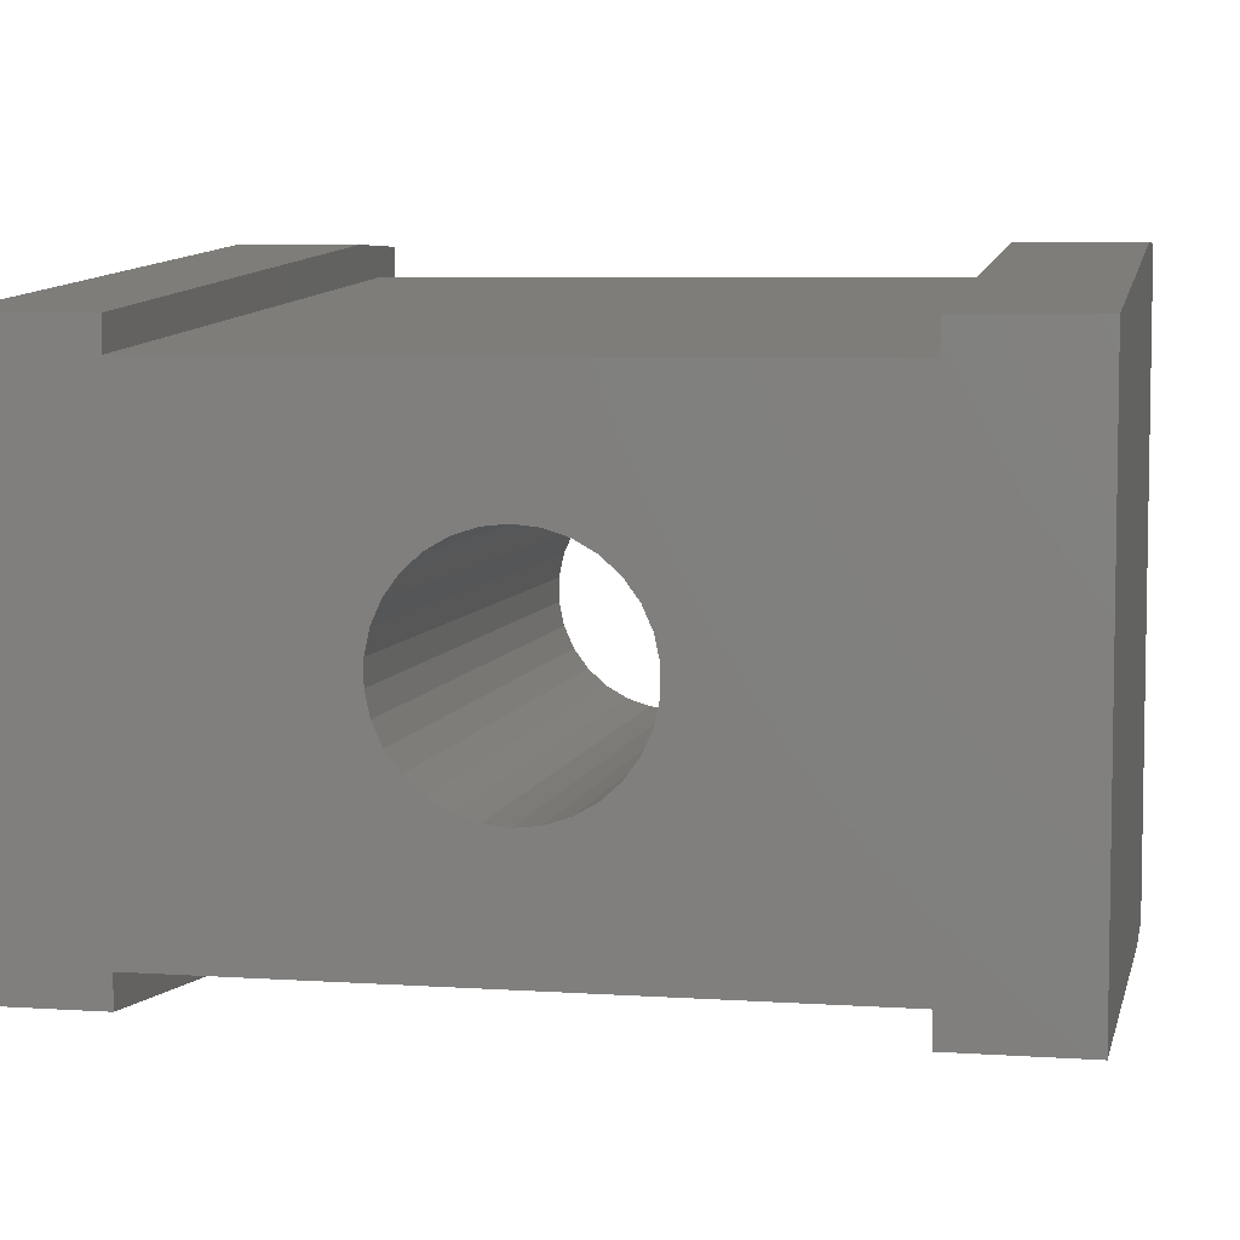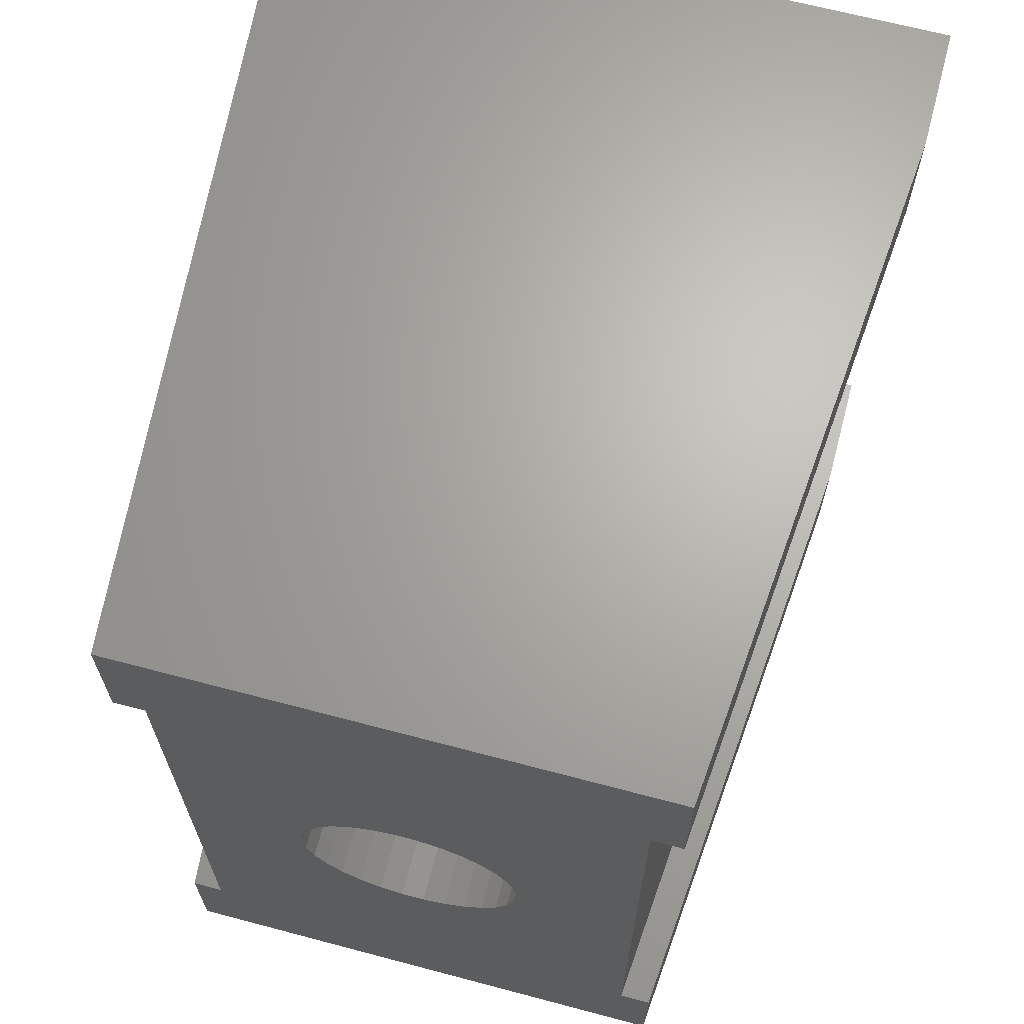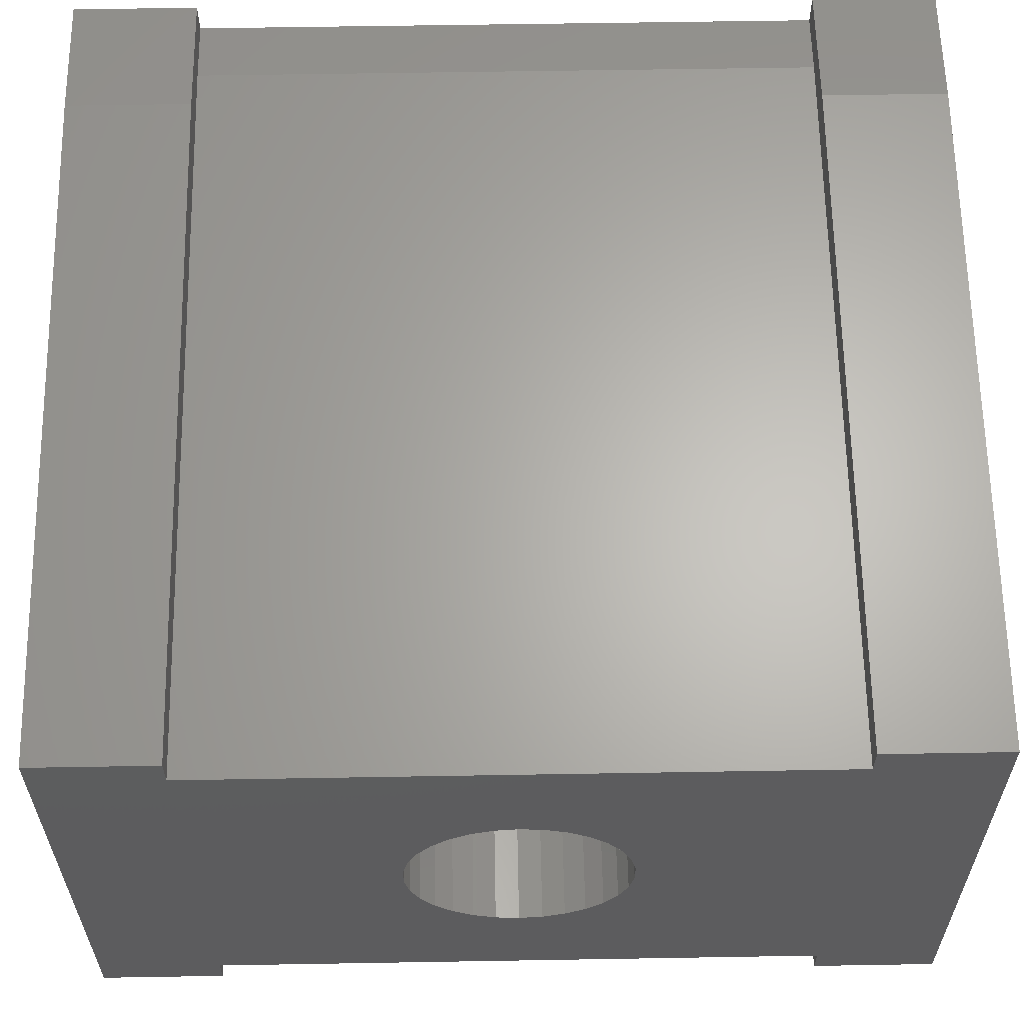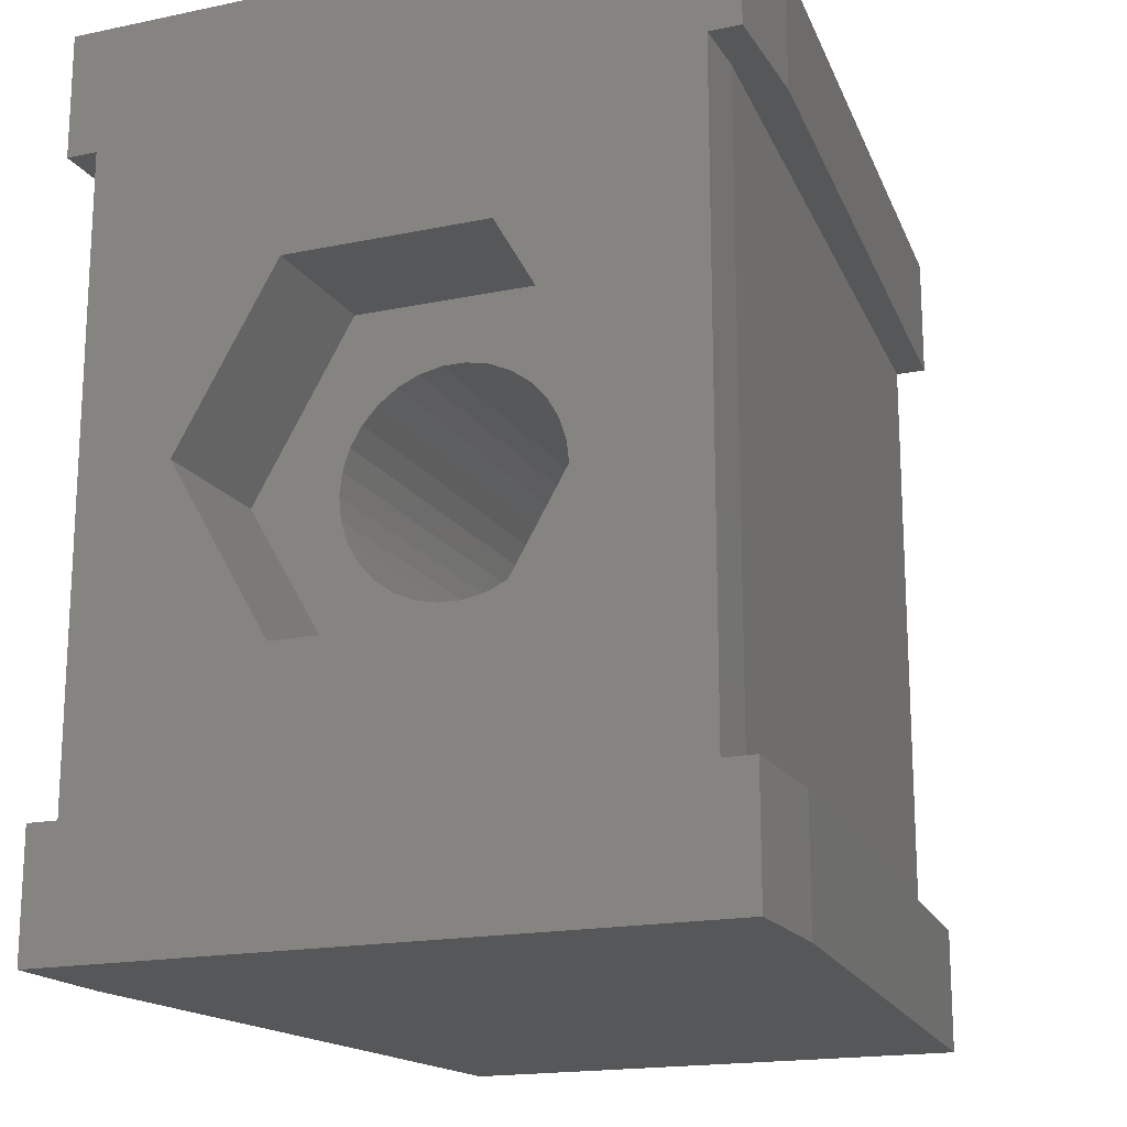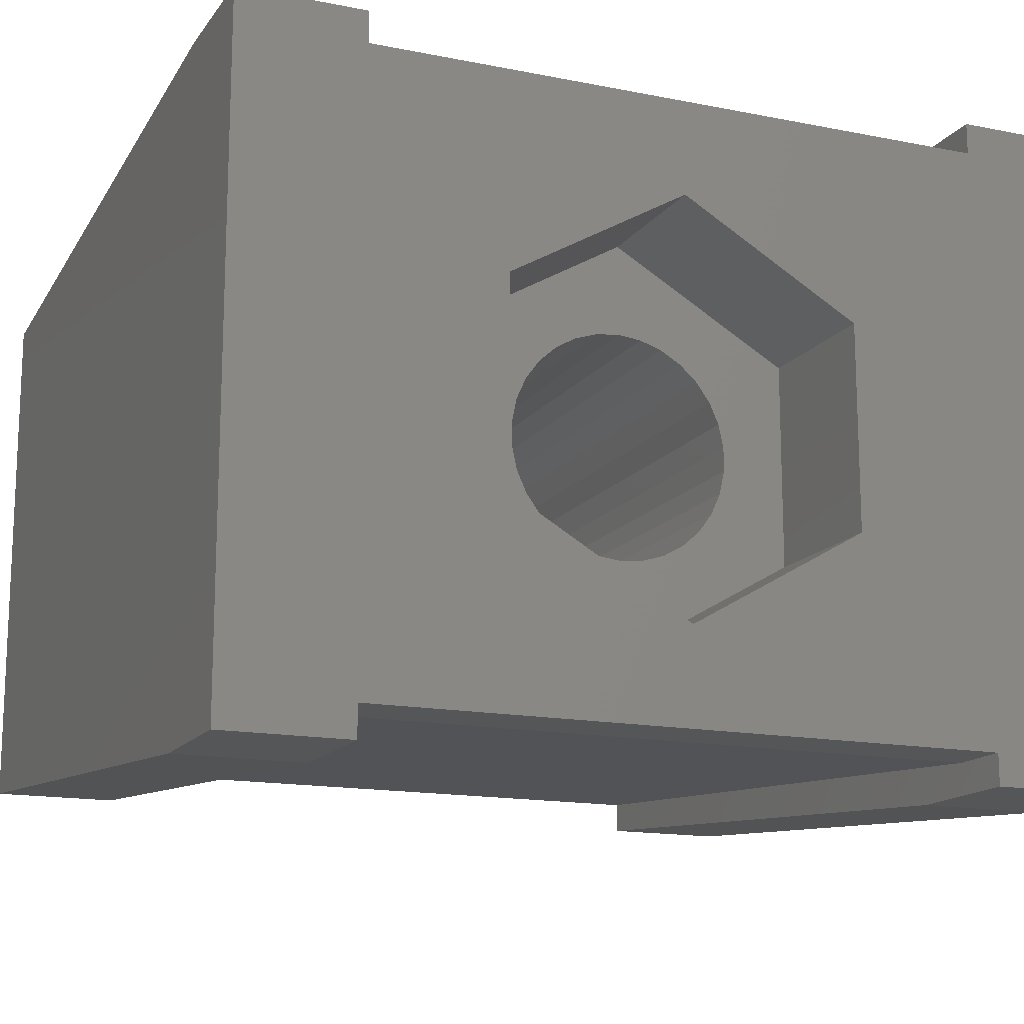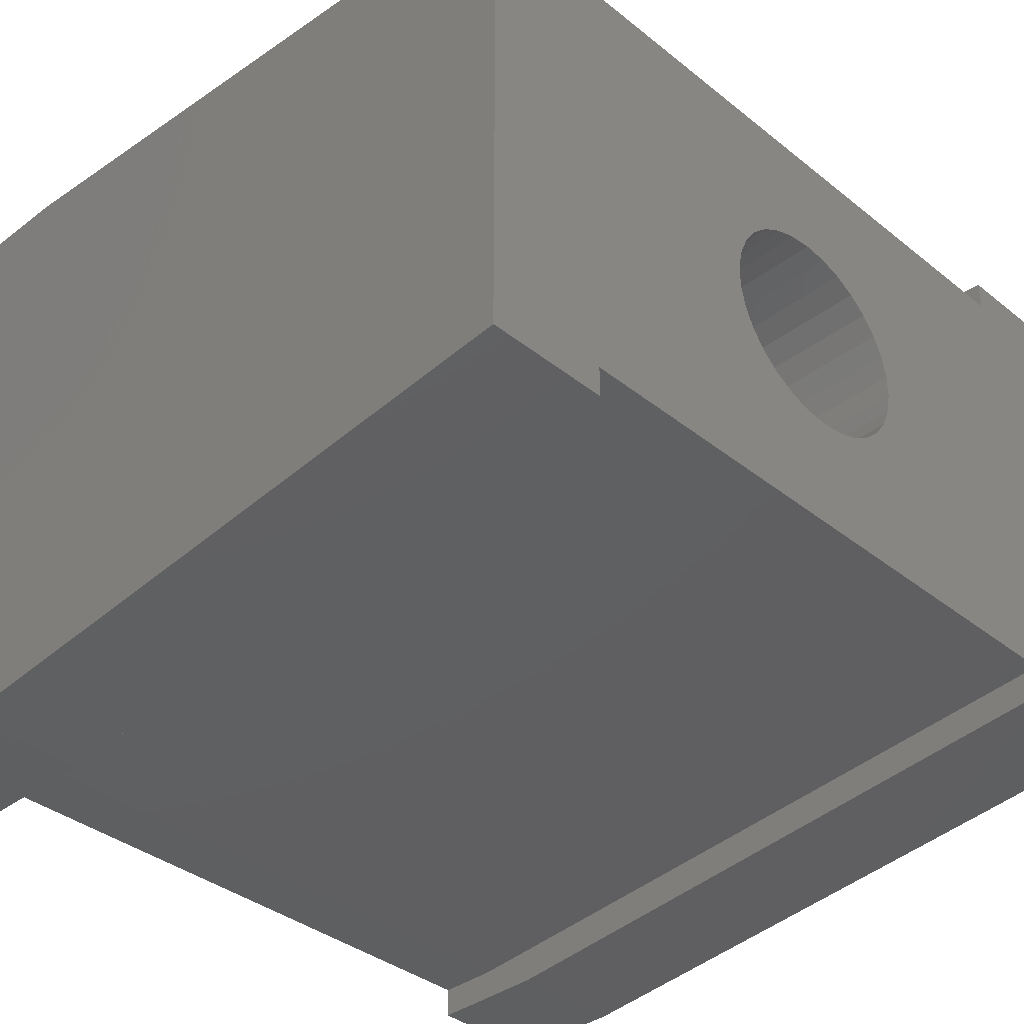
<metadata>
{"format":"stl","ext":"stl","renderer":"f3d","projection":"perspective","resolution":1024,"background":"white","views":[{"elev":6.0,"azim":-78.6,"up":"+Z"},{"elev":66.4,"azim":-75.1,"up":"+Y"},{"elev":59.7,"azim":-91.0,"up":"+Z"},{"elev":-17.7,"azim":112.3,"up":"+Y"},{"elev":-15.1,"azim":66.8,"up":"+Z"},{"elev":-37.2,"azim":-135.7,"up":"+Z"}]}
</metadata>
<code>
# stl→obj: 111 verts, 222 faces
v -6.5 -7 -4.25
v -6.5 -5 -3.75
v -6.5 -5 -4.25
v -6.5 -5 3.75
v -6.5 -7 4.25
v -6.5 -5 4.25
v -6.5 5 -3.75
v -6.5 1.79 -0.1882
v -6.5 5 3.75
v -6.5 1.712 -0.5562
v -6.5 1.559 -0.9
v -6.5 1.338 -1.204
v -6.5 1.058 -1.456
v -6.5 0.7321 -1.644
v -6.5 0.3742 -1.761
v -6.5 0 -1.8
v -6.5 -0.3742 -1.761
v -6.5 -1.79 -0.1882
v -6.5 -1.79 0.1882
v -6.5 -1.712 -0.5562
v -6.5 -1.559 -0.9
v -6.5 -1.338 -1.204
v -6.5 -1.058 -1.456
v -6.5 -0.7321 -1.644
v -6.5 7 -4.25
v -6.5 5 -4.25
v -6.5 7 4.25
v -6.5 5 4.25
v -6.5 1.79 0.1882
v -6.5 1.712 0.5562
v -6.5 1.559 0.9
v -6.5 1.338 1.204
v -6.5 1.058 1.456
v -6.5 0.7321 1.644
v -6.5 0.3742 1.761
v -6.5 0 1.8
v -6.5 -0.3742 1.761
v -6.5 -0.7321 1.644
v -6.5 -1.712 0.5562
v -6.5 -1.559 0.9
v -6.5 -1.058 1.456
v -6.5 -1.338 1.204
v 5.5 -5 4.75
v 6.5 -5 5.25
v 6.5 -5 4.75
v 4.5 -5 5.25
v 6.5 -5 -4.75
v 6.5 -5 -5.25
v 5.5 -5 -4.75
v 4.5 -5 -5.25
v 5.5 5 4.75
v 6.5 5 4.75
v 6.5 -7 5.25
v 6.5 -7 -5.25
v 6.5 2.815 -1.625
v 6.5 7 -5.25
v 6.5 2.815 1.625
v 6.5 0.02994 3.233
v 6.5 0 3.25
v 6.5 -0.02994 3.233
v 6.5 -2.815 1.625
v 6.5 -2.815 -1.625
v 6.5 7 5.25
v 6.5 5 5.25
v 6.5 5 -4.75
v 6.5 5 -5.25
v 6.5 2.785 -1.642
v 6.5 0 -3.25
v 4.5 5 5.25
v 4.5 5 -5.25
v 5.5 5 -4.75
v 4.5 7 -5.25
v 4.5 7 5.25
v 4.5 -7 -5.25
v 4.5 -7 5.25
v 4.175 1.058 -1.456
v 4.175 1.338 -1.204
v 4.175 1.79 -0.1882
v 4.175 1.712 -0.5562
v 4.175 1.559 -0.9
v 4.175 1.559 0.9
v 4.175 1.712 0.5562
v 4.175 1.058 1.456
v 4.175 0.7321 1.644
v 4.175 -0.3742 -1.761
v 4.175 0 -1.8
v 4.175 0.3742 -1.761
v 4.175 0.7321 -1.644
v 4.175 1.79 0.1882
v 4.175 0.3742 1.761
v 4.175 0 1.8
v 4.175 1.338 1.204
v 4.175 -1.338 -1.204
v 4.175 -1.559 -0.9
v 4.175 -0.7321 -1.644
v 4.175 -0.3742 1.761
v 4.175 -1.058 -1.456
v 4.175 -1.712 -0.5562
v 4.175 -1.79 -0.1882
v 4.175 -1.712 0.5562
v 4.175 -1.559 0.9
v 4.175 -1.79 0.1882
v 4.175 -0.7321 1.644
v 4.175 -1.058 1.456
v 4.175 -1.338 1.204
v 4.175 2.815 -1.625
v 4.175 0 -3.25
v 4.175 0 3.25
v 4.175 2.815 1.625
v 4.175 -2.815 1.625
v 4.175 -2.815 -1.625
f 1 2 3
f 2 1 4
f 5 4 1
f 4 5 6
f 7 8 9
f 7 10 8
f 7 11 10
f 7 12 11
f 7 13 12
f 7 14 13
f 7 15 14
f 7 16 15
f 2 16 7
f 16 2 17
f 18 2 19
f 20 2 18
f 21 2 20
f 22 2 21
f 23 2 22
f 24 2 23
f 17 2 24
f 7 25 26
f 25 7 27
f 9 27 7
f 27 9 28
f 29 9 8
f 30 9 29
f 31 9 30
f 32 9 31
f 33 9 32
f 34 9 33
f 35 9 34
f 36 9 35
f 4 36 37
f 4 37 38
f 4 19 2
f 19 4 39
f 39 4 40
f 36 4 9
f 41 4 38
f 42 4 41
f 40 4 42
f 43 44 45
f 44 43 46
f 4 46 43
f 46 4 6
f 47 48 49
f 50 2 49
f 50 49 48
f 2 50 3
f 9 43 51
f 43 9 4
f 51 45 52
f 45 51 43
f 53 45 44
f 45 53 47
f 54 47 53
f 47 54 48
f 55 56 57
f 52 58 57
f 52 59 58
f 45 60 59
f 61 45 62
f 60 45 61
f 45 59 52
f 52 63 64
f 57 63 52
f 63 57 56
f 56 65 66
f 56 55 65
f 67 65 55
f 68 65 67
f 68 47 65
f 62 47 68
f 47 62 45
f 69 51 64
f 9 69 28
f 69 9 51
f 64 51 52
f 70 7 26
f 7 70 71
f 66 71 70
f 71 66 65
f 2 71 49
f 71 2 7
f 49 65 47
f 65 49 71
f 26 72 70
f 72 26 25
f 72 73 63
f 73 72 27
f 72 63 56
f 27 72 25
f 27 69 73
f 69 27 28
f 73 64 63
f 64 73 69
f 70 56 66
f 56 70 72
f 1 50 74
f 50 1 3
f 6 75 46
f 75 6 5
f 46 53 44
f 53 46 75
f 74 48 54
f 48 74 50
f 74 75 5
f 74 5 1
f 75 74 53
f 53 74 54
f 12 76 77
f 76 12 13
f 10 78 8
f 78 10 79
f 11 79 10
f 79 11 80
f 30 81 31
f 81 30 82
f 34 83 84
f 83 34 33
f 16 85 86
f 85 16 17
f 14 87 88
f 87 14 15
f 13 88 76
f 88 13 14
f 8 89 29
f 89 8 78
f 36 90 91
f 90 36 35
f 31 92 32
f 92 31 81
f 29 82 30
f 82 29 89
f 33 92 83
f 92 33 32
f 15 86 87
f 86 15 16
f 93 21 94
f 21 93 22
f 17 95 85
f 95 17 24
f 37 91 96
f 91 37 36
f 12 80 11
f 80 12 77
f 35 84 90
f 84 35 34
f 24 97 95
f 97 24 23
f 98 18 99
f 18 98 20
f 94 20 98
f 20 94 21
f 23 93 97
f 93 23 22
f 100 40 101
f 40 100 39
f 99 19 102
f 19 99 18
f 102 39 100
f 39 102 19
f 38 96 103
f 96 38 37
f 42 104 105
f 104 42 41
f 41 103 104
f 103 41 38
f 101 42 105
f 42 101 40
f 106 67 55
f 67 106 107
f 68 67 107
f 108 58 59
f 58 108 109
f 106 57 109
f 57 106 55
f 60 61 110
f 57 58 109
f 62 110 61
f 110 62 111
f 108 60 110
f 60 108 59
f 109 89 106
f 109 82 89
f 109 81 82
f 109 92 81
f 109 83 92
f 109 84 83
f 108 84 109
f 84 108 90
f 108 91 90
f 108 96 91
f 108 103 96
f 108 104 103
f 110 104 108
f 104 110 105
f 102 110 99
f 100 110 102
f 101 110 100
f 105 110 101
f 78 106 89
f 79 106 78
f 80 106 79
f 77 106 80
f 76 106 77
f 88 106 76
f 107 88 87
f 107 87 86
f 88 107 106
f 85 107 86
f 95 107 85
f 97 107 95
f 111 97 93
f 111 93 94
f 111 99 110
f 99 111 98
f 97 111 107
f 98 111 94
f 107 62 68
f 62 107 111

</code>
